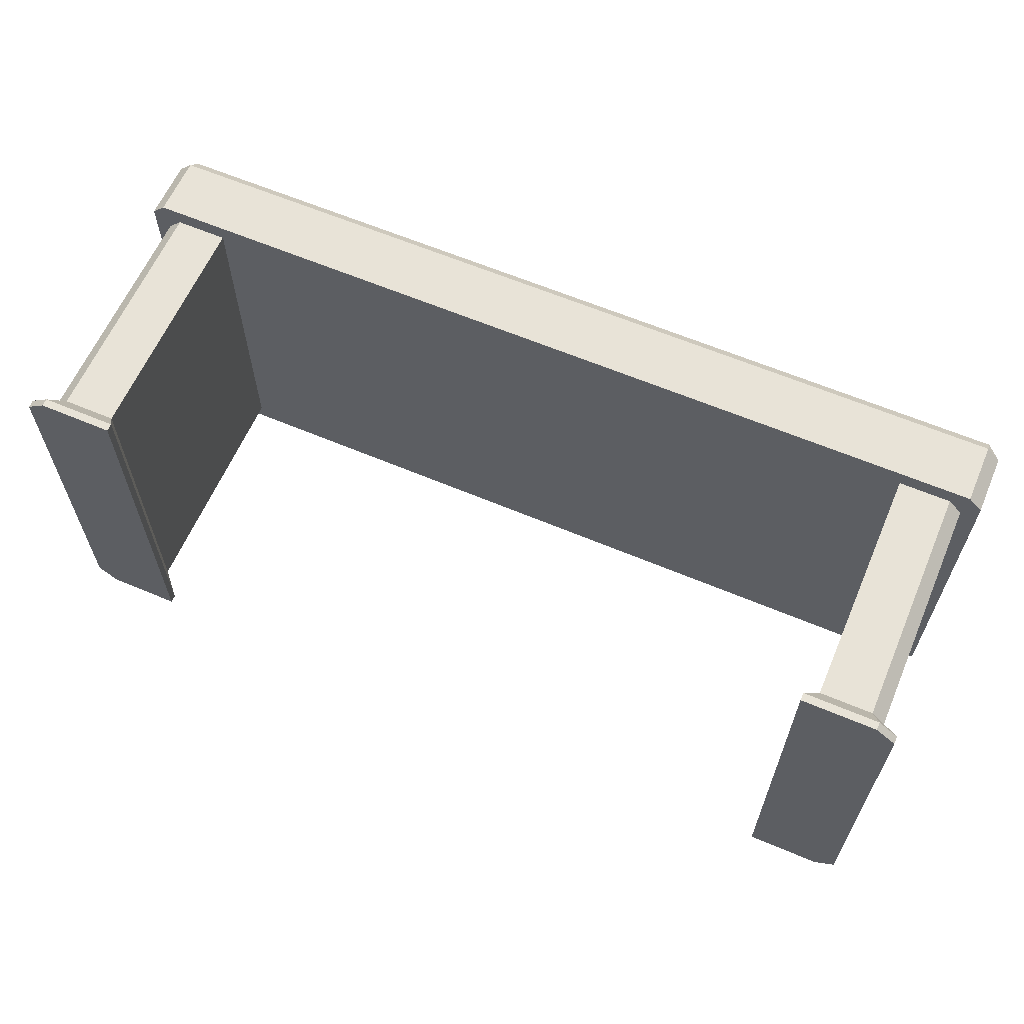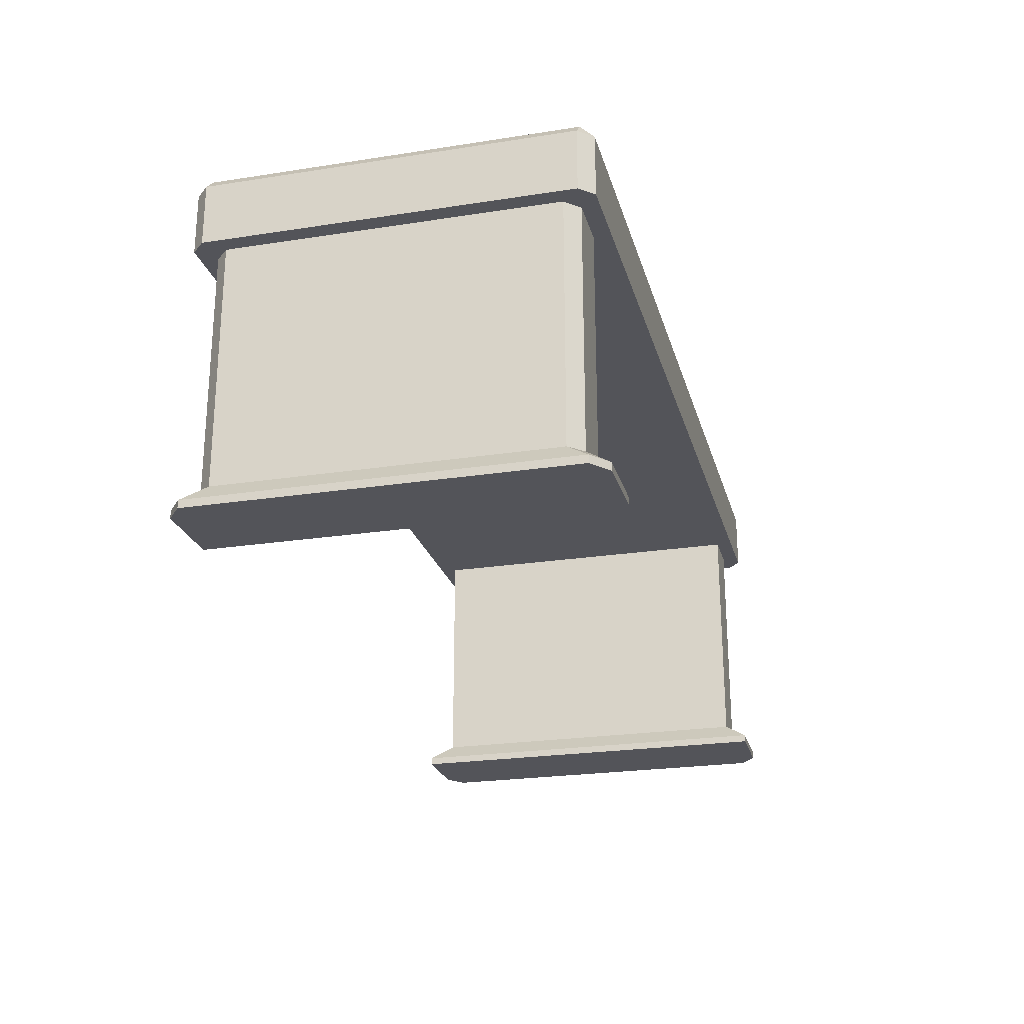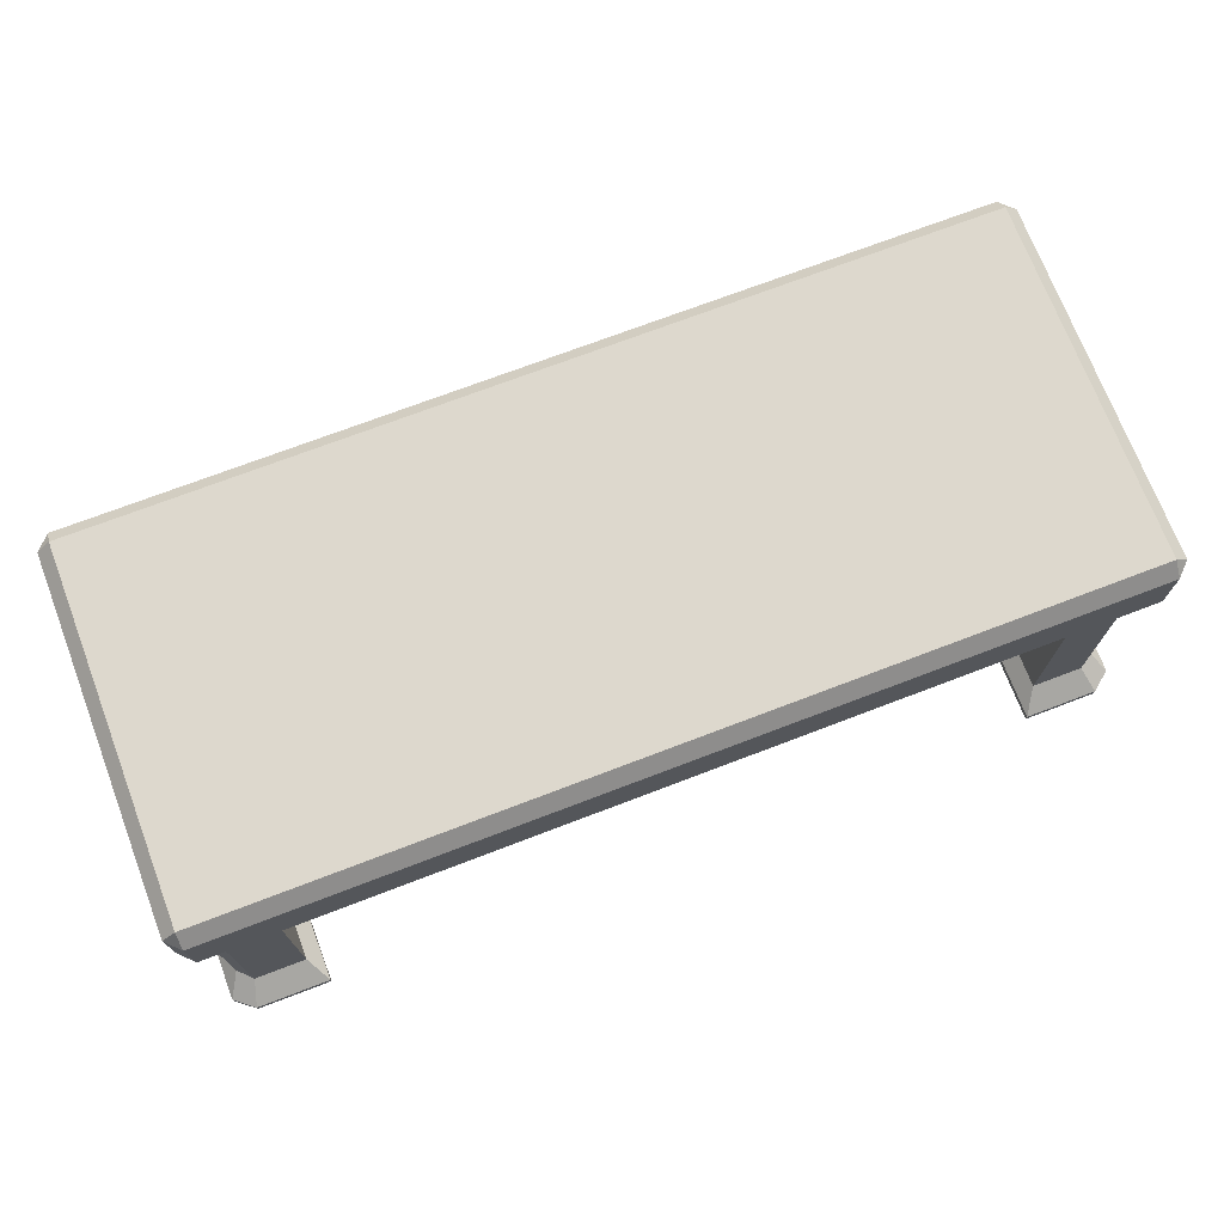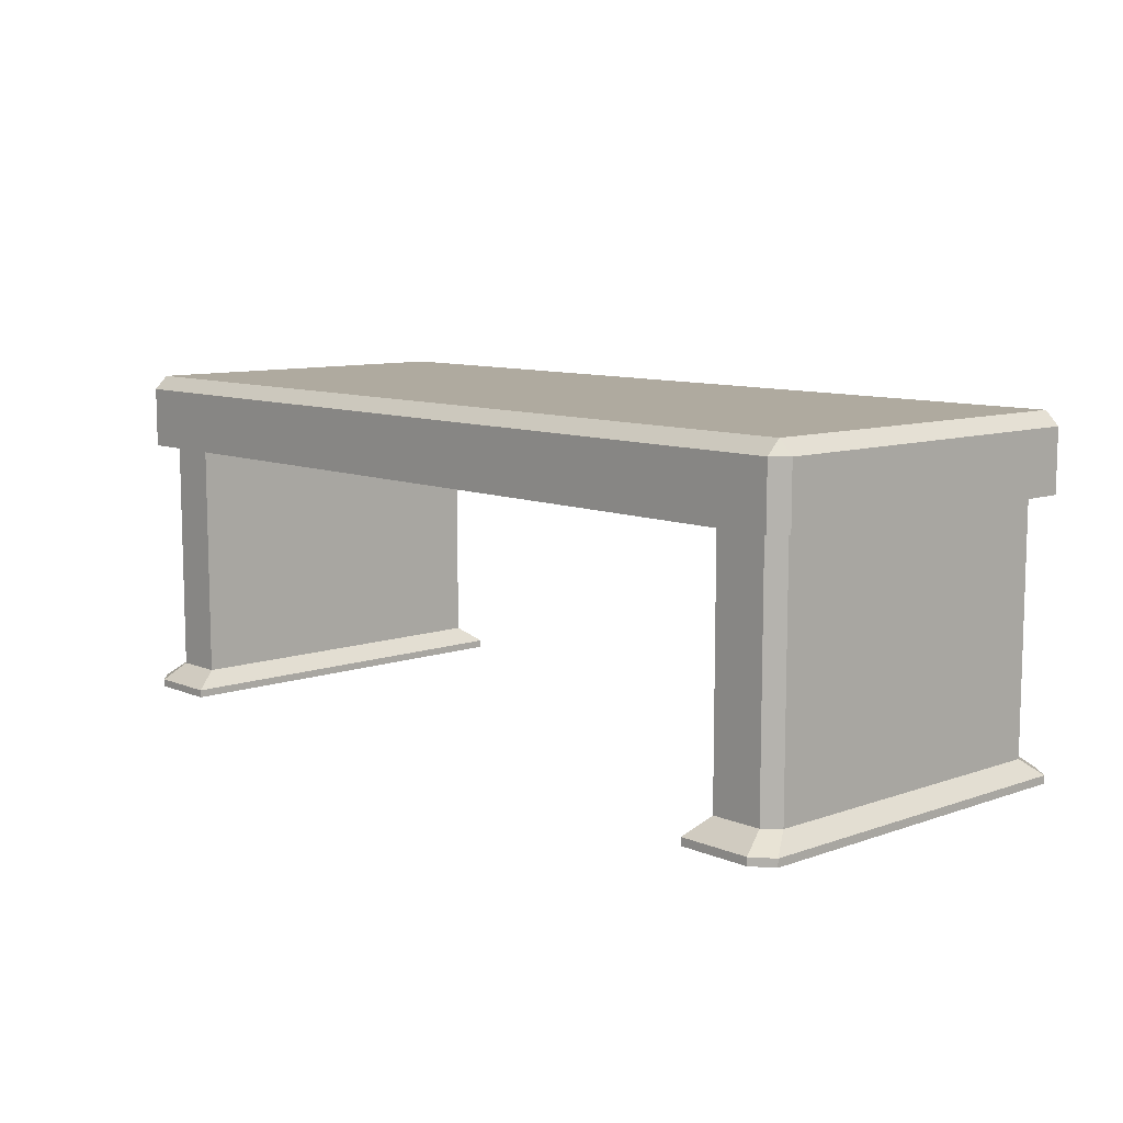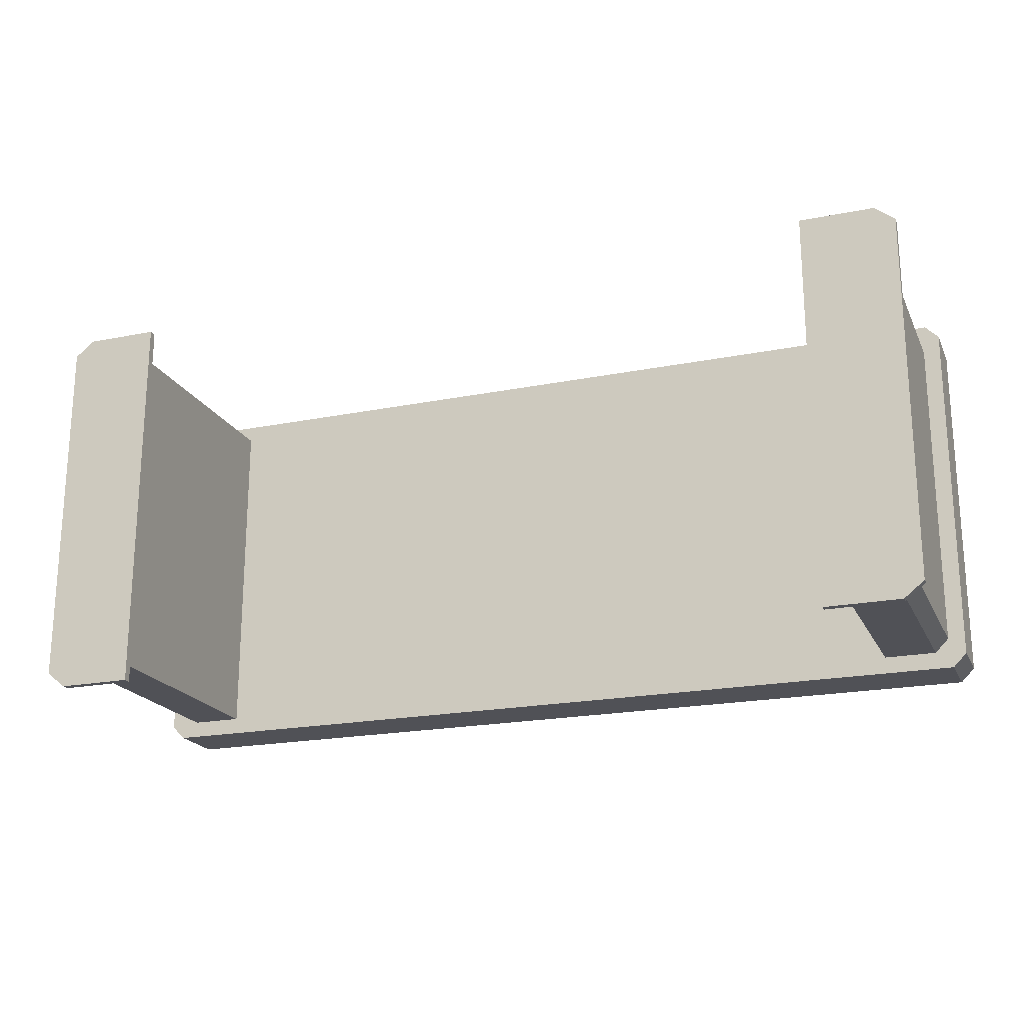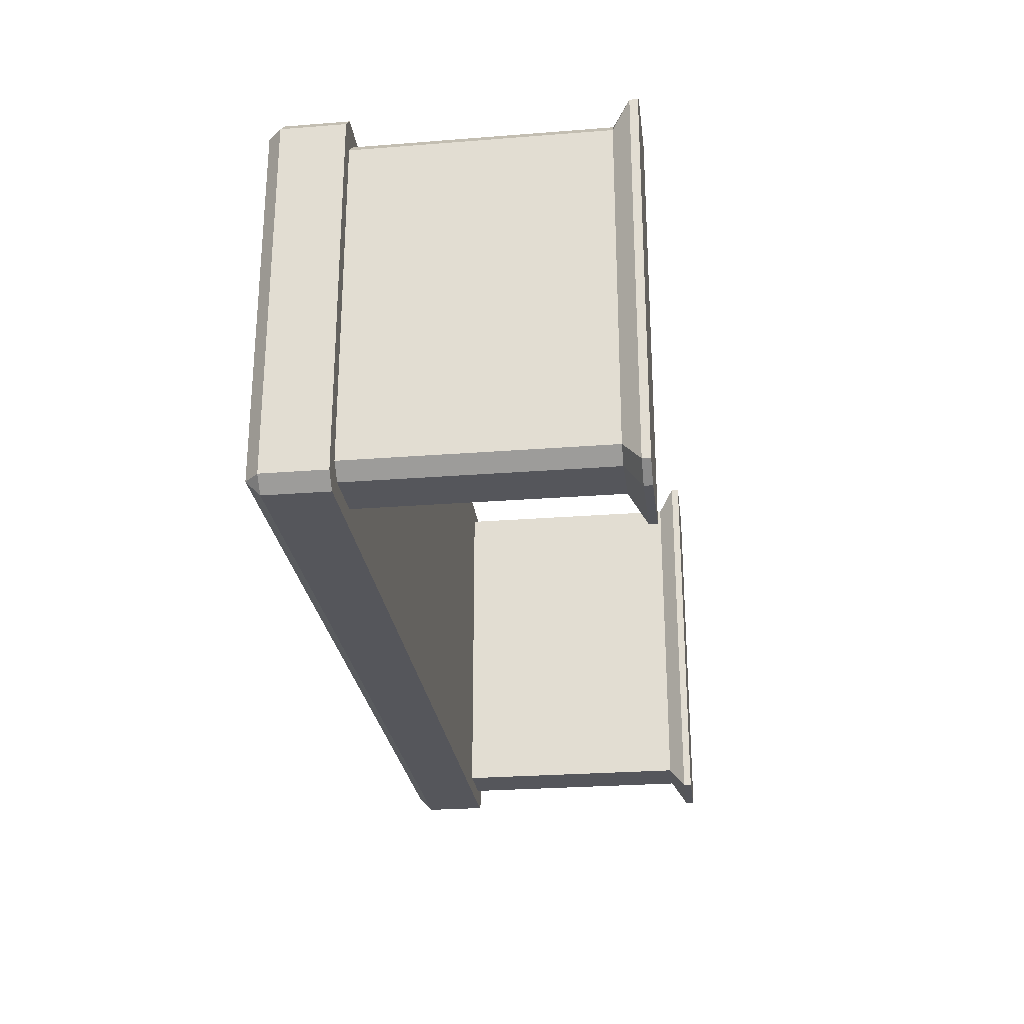
<metadata>
{"format":"obj","ext":"obj","renderer":"f3d","projection":"perspective","resolution":1024,"background":"white","views":[{"elev":62.1,"azim":23.3,"up":"+Z"},{"elev":-23.9,"azim":104.5,"up":"+Y"},{"elev":72.3,"azim":-20.9,"up":"+Y"},{"elev":9.4,"azim":-132.5,"up":"+Y"},{"elev":-20.5,"azim":20.0,"up":"+Z"},{"elev":-26.2,"azim":-82.9,"up":"+Z"}]}
</metadata>
<code>
g sci_fi_table1
v -1.443 1.112 -0.5789
v -1.487 1.068 -0.5789
v -1.443 1.068 -0.6232
v -1.443 1.112 0.5789
v -1.443 1.068 0.6232
v -1.487 1.068 0.5789
v 1.443 1.112 -0.5789
v 1.443 1.068 -0.6232
v 1.487 1.068 -0.5789
v 1.443 1.112 0.5789
v 1.487 1.068 0.5789
v 1.443 1.068 0.6232
v -1.443 1.112 0.5789
v -1.487 1.068 0.5789
v -1.487 1.068 -0.5789
v -1.443 1.112 -0.5789
v -1.487 1.068 -0.5789
v -1.487 0.8681 -0.5789
v -1.443 0.8681 -0.6232
v -1.443 1.068 -0.6232
v -1.432 0.8681 -0.5238
v -1.432 0.07915 -0.5238
v -1.388 0.07915 -0.5681
v -1.388 0.8681 -0.5681
v -1.487 1.068 0.5789
v -1.487 0.8681 0.5789
v -1.487 0.8681 -0.5789
v -1.487 1.068 -0.5789
v -1.432 0.8681 -0.5238
v -1.432 0.8681 0.5238
v -1.432 0.07915 0.5238
v -1.432 0.07915 -0.5238
v -1.22 0.07915 -0.5681
v -1.22 0.8681 -0.5681
v -1.388 0.8681 -0.5681
v -1.388 0.07915 -0.5681
v -1.22 0.07915 0.5681
v -1.22 0.8681 0.5681
v -1.22 0.8681 -0.5681
v -1.22 0.07915 -0.5681
v -1.443 0.8681 0.6232
v -1.487 0.8681 0.5789
v -1.487 1.068 0.5789
v -1.443 1.068 0.6232
v -1.432 0.8681 0.5238
v -1.388 0.8681 0.5681
v -1.388 0.07915 0.5681
v -1.432 0.07915 0.5238
v -1.388 0.07915 0.5681
v -1.388 0.8681 0.5681
v -1.22 0.8681 0.5681
v -1.22 0.07915 0.5681
v 1.443 1.112 -0.5789
v 1.487 1.068 -0.5789
v 1.487 1.068 0.5789
v 1.443 1.112 0.5789
v 1.443 1.068 -0.6232
v 1.443 0.8681 -0.6232
v 1.487 0.8681 -0.5789
v 1.487 1.068 -0.5789
v 1.432 0.8681 -0.5238
v 1.388 0.8681 -0.5681
v 1.388 0.07915 -0.5681
v 1.432 0.07915 -0.5238
v 1.487 1.068 -0.5789
v 1.487 0.8681 -0.5789
v 1.487 0.8681 0.5789
v 1.487 1.068 0.5789
v 1.432 0.8681 -0.5238
v 1.432 0.07915 -0.5238
v 1.432 0.07915 0.5238
v 1.432 0.8681 0.5238
v 1.22 0.07915 -0.5681
v 1.388 0.07915 -0.5681
v 1.388 0.8681 -0.5681
v 1.22 0.8681 -0.5681
v 1.22 0.07915 0.5681
v 1.22 0.07915 -0.5681
v 1.22 0.8681 -0.5681
v 1.22 0.8681 0.5681
v 1.487 1.068 0.5789
v 1.487 0.8681 0.5789
v 1.443 0.8681 0.6232
v 1.443 1.068 0.6232
v 1.432 0.8681 0.5238
v 1.432 0.07915 0.5238
v 1.388 0.07915 0.5681
v 1.388 0.8681 0.5681
v 1.388 0.07915 0.5681
v 1.22 0.07915 0.5681
v 1.22 0.8681 0.5681
v 1.388 0.8681 0.5681
v -1.443 1.068 -0.6232
v 1.443 1.068 -0.6232
v 1.443 1.112 -0.5789
v -1.443 1.112 -0.5789
v -1.443 1.112 0.5789
v -1.443 1.112 -0.5789
v 1.443 1.112 -0.5789
v 1.443 1.112 0.5789
v 1.443 1.112 0.5789
v 1.443 1.068 0.6232
v -1.443 1.068 0.6232
v -1.443 1.112 0.5789
v 1.443 1.068 0.6232
v 1.443 0.8681 0.6232
v -1.443 0.8681 0.6232
v -1.443 1.068 0.6232
v -1.443 1.068 -0.6232
v -1.443 0.8681 -0.6232
v 1.443 0.8681 -0.6232
v 1.443 1.068 -0.6232
v 1.477 0.02519 -0.5944
v 1.414 0.02519 -0.6446
v 1.414 0 -0.6446
v 1.477 0 -0.5944
v 1.477 0.02519 0.5944
v 1.477 0.02519 -0.5944
v 1.477 0 -0.5944
v 1.477 0 0.5944
v 1.414 0.02519 0.6446
v 1.477 0.02519 0.5944
v 1.477 0 0.5944
v 1.414 0 0.6446
v 1.414 0 0.6446
v 1.175 0 0.6446
v 1.175 0.02519 0.6446
v 1.414 0.02519 0.6446
v 1.175 0 0.6446
v 1.175 0 -0.6446
v 1.175 0.02519 -0.6446
v 1.175 0.02519 0.6446
v 1.414 0 -0.6446
v 1.414 0.02519 -0.6446
v 1.175 0.02519 -0.6446
v 1.175 0 -0.6446
v 1.432 0.07915 -0.5238
v 1.388 0.07915 -0.5681
v 1.414 0.02519 -0.6446
v 1.477 0.02519 -0.5944
v 1.432 0.07915 0.5238
v 1.432 0.07915 -0.5238
v 1.477 0.02519 -0.5944
v 1.477 0.02519 0.5944
v 1.388 0.07915 0.5681
v 1.432 0.07915 0.5238
v 1.477 0.02519 0.5944
v 1.414 0.02519 0.6446
v 1.22 0.07915 0.5681
v 1.388 0.07915 0.5681
v 1.414 0.02519 0.6446
v 1.175 0.02519 0.6446
v 1.22 0.07915 -0.5681
v 1.22 0.07915 0.5681
v 1.175 0.02519 0.6446
v 1.175 0.02519 -0.6446
v 1.388 0.07915 -0.5681
v 1.22 0.07915 -0.5681
v 1.175 0.02519 -0.6446
v 1.414 0.02519 -0.6446
v 1.414 0 0.6446
v 1.175 0 -0.6446
v 1.175 0 0.6446
v 1.414 0 -0.6446
v 1.477 0 0.5944
v 1.477 0 -0.5944
v -1.477 0.02519 -0.5944
v -1.477 0 -0.5944
v -1.414 0 -0.6446
v -1.414 0.02519 -0.6446
v -1.477 0.02519 0.5944
v -1.477 0 0.5944
v -1.477 0 -0.5944
v -1.477 0.02519 -0.5944
v -1.414 0.02519 0.6446
v -1.414 0 0.6446
v -1.477 0 0.5944
v -1.477 0.02519 0.5944
v -1.414 0 0.6446
v -1.414 0.02519 0.6446
v -1.175 0.02519 0.6446
v -1.175 0 0.6446
v -1.175 0 0.6446
v -1.175 0.02519 0.6446
v -1.175 0.02519 -0.6446
v -1.175 0 -0.6446
v -1.414 0 -0.6446
v -1.175 0 -0.6446
v -1.175 0.02519 -0.6446
v -1.414 0.02519 -0.6446
v -1.432 0.07915 -0.5238
v -1.477 0.02519 -0.5944
v -1.414 0.02519 -0.6446
v -1.388 0.07915 -0.5681
v -1.432 0.07915 0.5238
v -1.477 0.02519 0.5944
v -1.477 0.02519 -0.5944
v -1.432 0.07915 -0.5238
v -1.388 0.07915 0.5681
v -1.414 0.02519 0.6446
v -1.477 0.02519 0.5944
v -1.432 0.07915 0.5238
v -1.22 0.07915 0.5681
v -1.175 0.02519 0.6446
v -1.414 0.02519 0.6446
v -1.388 0.07915 0.5681
v -1.22 0.07915 -0.5681
v -1.175 0.02519 -0.6446
v -1.175 0.02519 0.6446
v -1.22 0.07915 0.5681
v -1.388 0.07915 -0.5681
v -1.414 0.02519 -0.6446
v -1.175 0.02519 -0.6446
v -1.22 0.07915 -0.5681
v -1.175 0 0.6446
v -1.175 0 -0.6446
v -1.414 0 -0.6446
v -1.414 0 0.6446
v -1.477 0 0.5944
v -1.477 0 -0.5944
v -1.487 0.8681 -0.5789
v -1.432 0.8681 -0.5238
v -1.388 0.8681 -0.5681
v -1.432 0.8681 0.5238
v -1.487 0.8681 0.5789
v -1.388 0.8681 0.5681
v -1.443 0.8681 -0.6232
v -1.443 0.8681 0.6232
v -1.22 0.8681 -0.5681
v -1.22 0.8681 0.5681
v 1.22 0.8681 -0.5681
v 1.443 0.8681 -0.6232
v 1.388 0.8681 -0.5681
v 1.22 0.8681 0.5681
v 1.443 0.8681 0.6232
v 1.388 0.8681 0.5681
v 1.487 0.8681 0.5789
v 1.432 0.8681 0.5238
v 1.487 0.8681 -0.5789
v 1.432 0.8681 -0.5238
g sci_fi_table1_0
f 3 2 1
f 6 5 4
f 9 8 7
f 12 11 10
f 15 14 13
f 16 15 13
f 19 18 17
f 20 19 17
f 23 22 21
f 24 23 21
f 27 26 25
f 28 27 25
f 31 30 29
f 32 31 29
f 35 34 33
f 36 35 33
f 39 38 37
f 40 39 37
f 43 42 41
f 44 43 41
f 47 46 45
f 48 47 45
f 51 50 49
f 52 51 49
f 55 54 53
f 56 55 53
f 59 58 57
f 60 59 57
f 63 62 61
f 64 63 61
f 67 66 65
f 68 67 65
f 71 70 69
f 72 71 69
f 75 74 73
f 76 75 73
f 79 78 77
f 80 79 77
f 83 82 81
f 84 83 81
f 87 86 85
f 88 87 85
f 91 90 89
f 92 91 89
f 95 94 93
f 96 95 93
f 99 98 97
f 100 99 97
f 103 102 101
f 104 103 101
f 107 106 105
f 108 107 105
f 111 110 109
f 112 111 109
f 115 114 113
f 116 115 113
f 119 118 117
f 120 119 117
f 123 122 121
f 124 123 121
f 127 126 125
f 128 127 125
f 131 130 129
f 132 131 129
f 135 134 133
f 136 135 133
f 139 138 137
f 140 139 137
f 143 142 141
f 144 143 141
f 147 146 145
f 148 147 145
f 151 150 149
f 152 151 149
f 155 154 153
f 156 155 153
f 159 158 157
f 160 159 157
f 163 162 161
f 162 164 161
f 165 161 164
f 166 165 164
f 169 168 167
f 170 169 167
f 173 172 171
f 174 173 171
f 177 176 175
f 178 177 175
f 181 180 179
f 182 181 179
f 185 184 183
f 186 185 183
f 189 188 187
f 190 189 187
f 193 192 191
f 194 193 191
f 197 196 195
f 198 197 195
f 201 200 199
f 202 201 199
f 205 204 203
f 206 205 203
f 209 208 207
f 210 209 207
f 213 212 211
f 214 213 211
f 217 216 215
f 218 217 215
f 218 219 217
f 219 220 217
f 223 222 221
f 222 224 221
f 224 225 221
f 224 226 225
f 227 223 221
f 226 228 225
f 229 223 227
f 228 226 230
f 231 229 227
f 229 231 230
f 232 231 227
f 232 233 231
f 231 234 230
f 228 230 234
f 235 228 234
f 236 235 234
f 235 236 237
f 236 238 237
f 233 232 239
f 237 238 239
f 240 233 239
f 238 240 239

</code>
